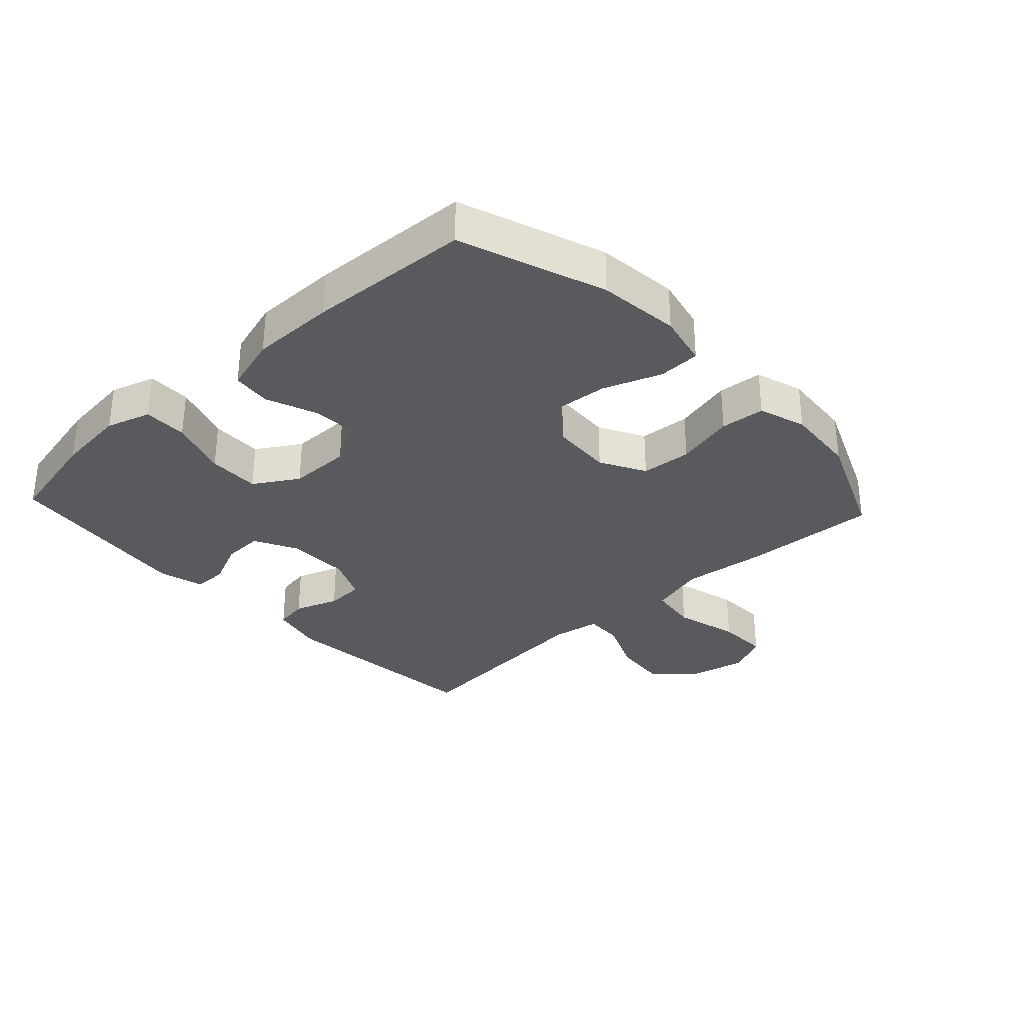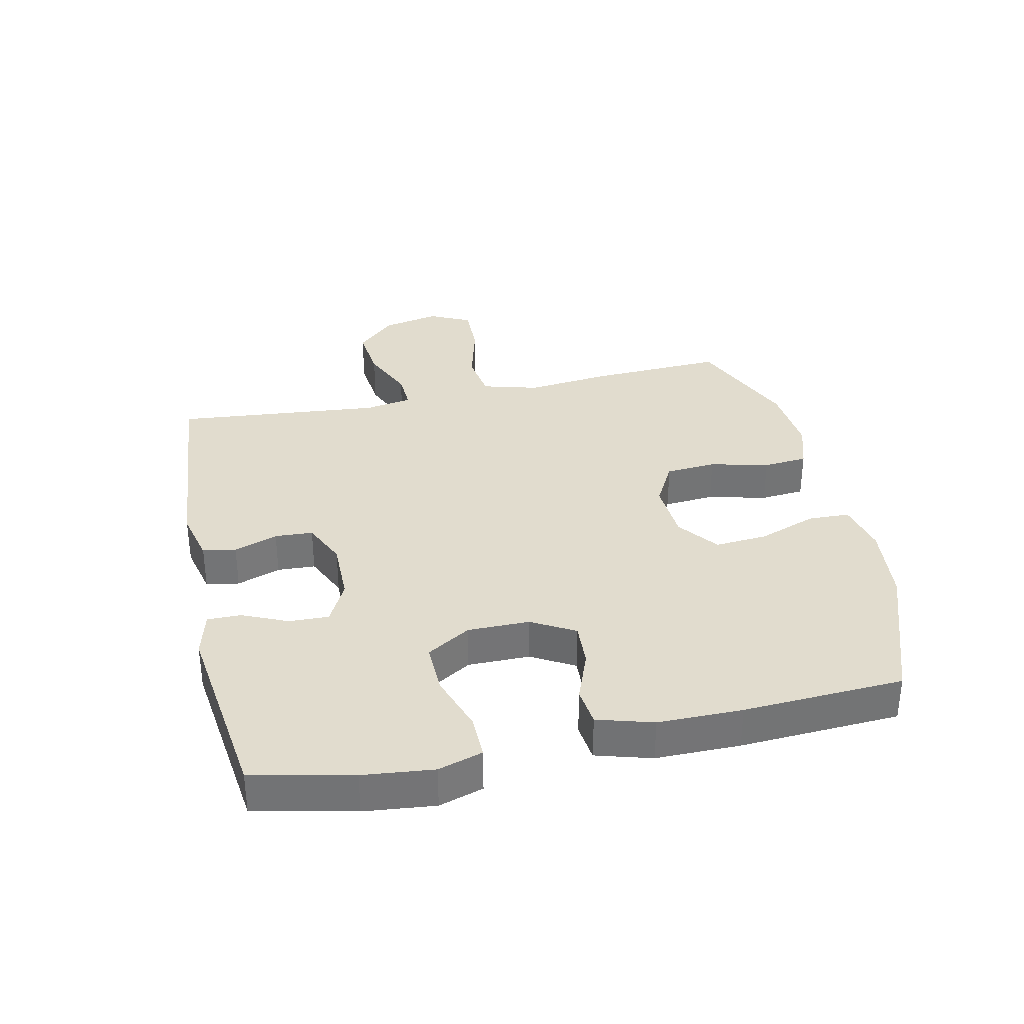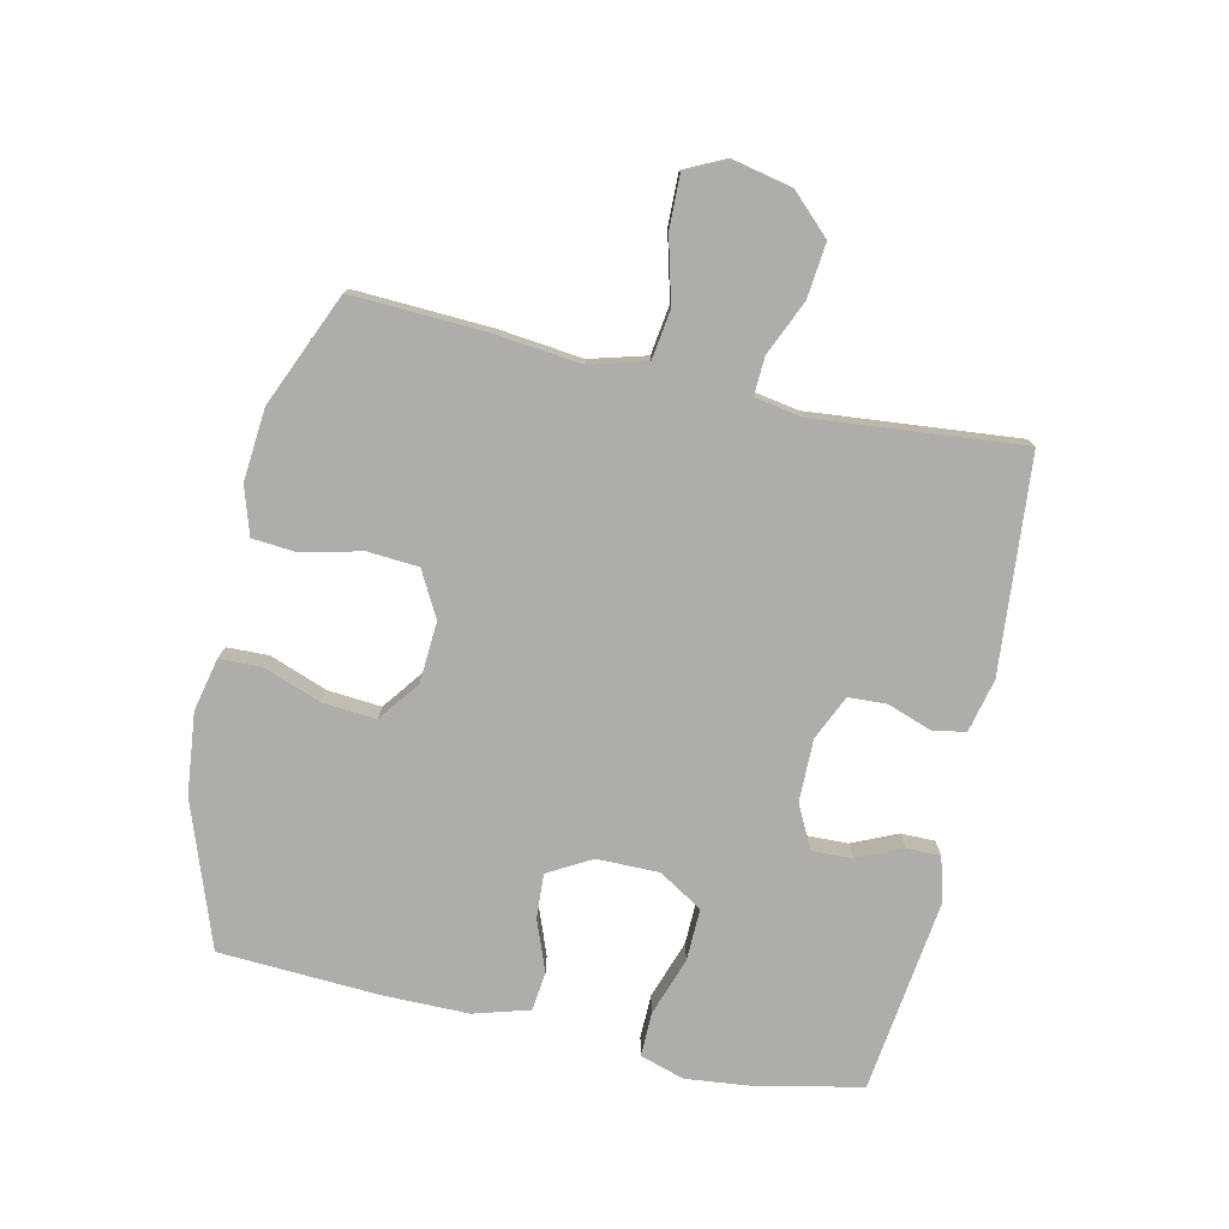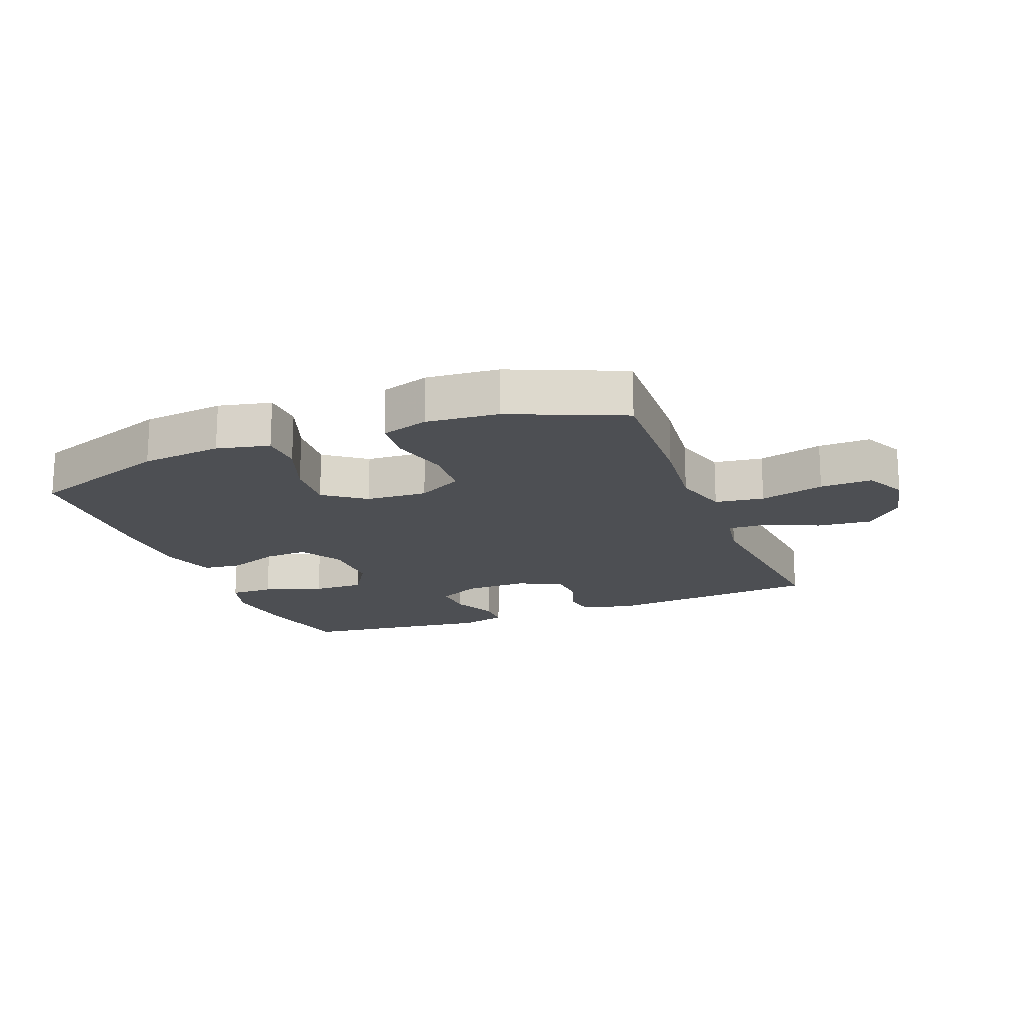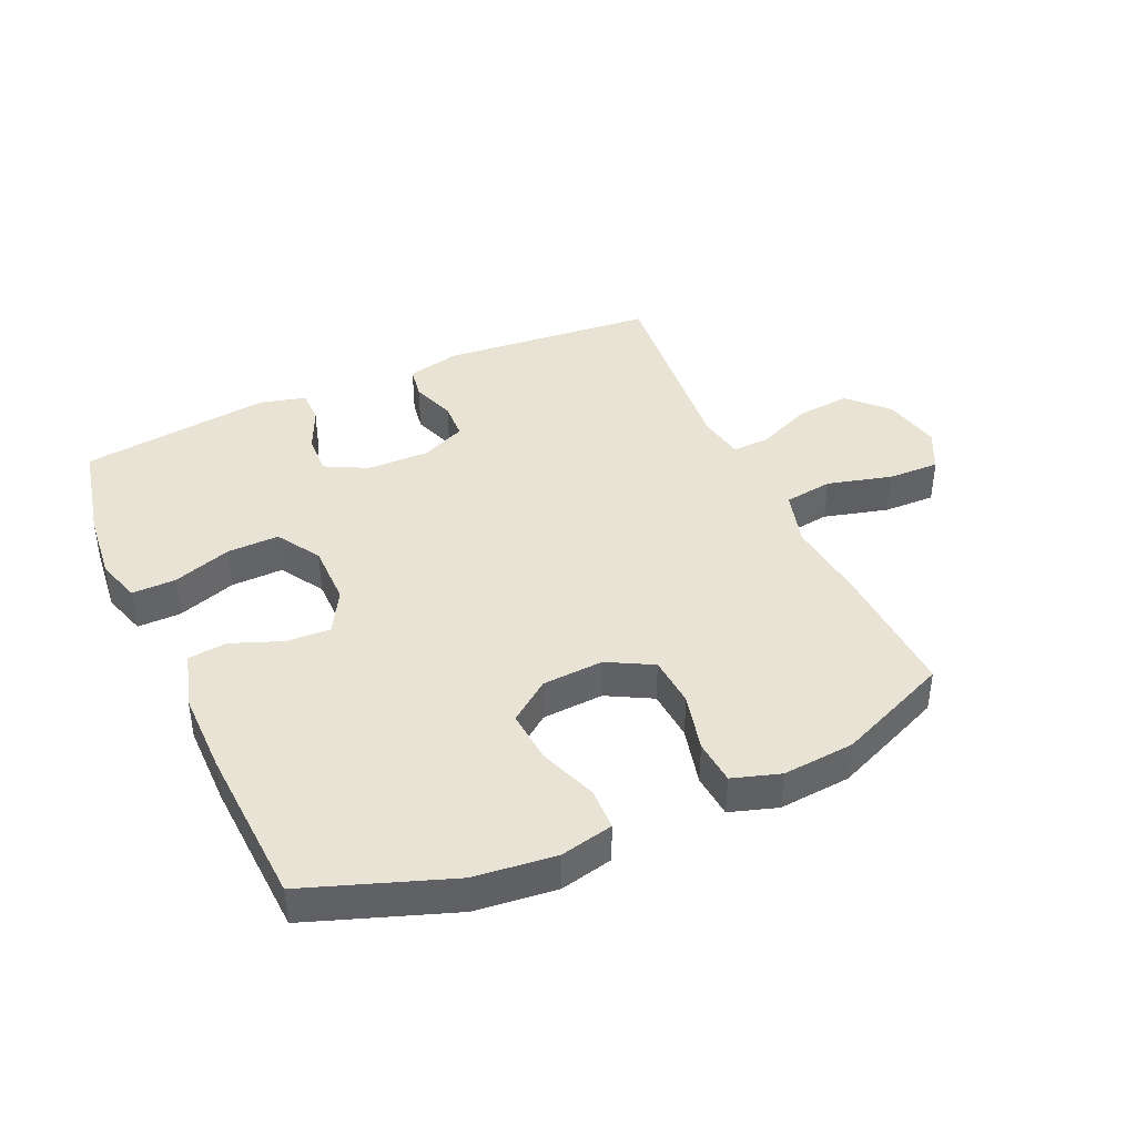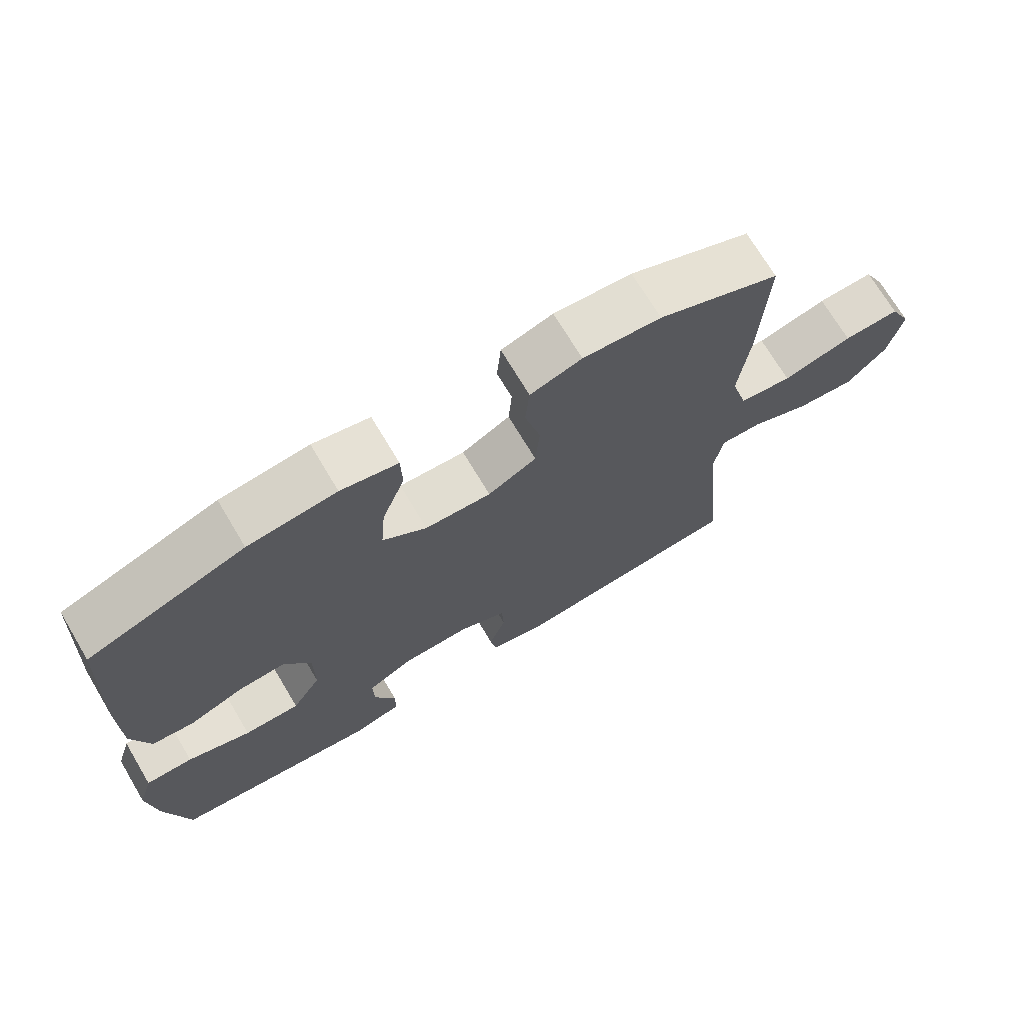
<metadata>
{"format":"obj","ext":"obj","renderer":"f3d","projection":"perspective","resolution":1024,"background":"white","views":[{"elev":-31.8,"azim":-47.1,"up":"+Y"},{"elev":34.1,"azim":-102.3,"up":"+Y"},{"elev":-77.1,"azim":77.5,"up":"+Y"},{"elev":-17.6,"azim":21.4,"up":"+Y"},{"elev":41.2,"azim":-24.2,"up":"+Y"},{"elev":71.3,"azim":-30.8,"up":"+Z"}]}
</metadata>
<code>
v -0.5 0.07 -0.5
v -0.535 0.07 -0.34
v -0.547 0.07 -0.227
v -0.525 0.07 -0.156
v -0.455 0.07 -0.157
v -0.361 0.07 -0.189
v -0.278 0.07 -0.191
v -0.235 0.07 -0.121
v -0.235 0.07 -0.022
v -0.274 0.07 0.047
v -0.345 0.07 0.043
v -0.426 0.07 0.012
v -0.488 0.07 0.019
v -0.514 0.07 0.108
v -0.514 0.07 0.243
v -0.5 0.07 0.5
v -0.27 0.07 0.582
v -0.14 0.07 0.596
v -0.056 0.07 0.577
v -0.054 0.07 0.51
v -0.088 0.07 0.418
v -0.095 0.07 0.333
v -0.03 0.07 0.284
v 0.068 0.07 0.278
v 0.14 0.07 0.317
v 0.146 0.07 0.398
v 0.123 0.07 0.492
v 0.129 0.07 0.563
v 0.205 0.07 0.587
v 0.32 0.07 0.577
v 0.5 0.07 0.5
v 0.49 0.07 0.283
v 0.475 0.07 0.149
v 0.5 0.07 0.059
v 0.578 0.07 0.048
v 0.681 0.07 0.075
v 0.764 0.07 0.077
v 0.796 0.07 0.011
v 0.776 0.07 -0.082
v 0.717 0.07 -0.143
v 0.63 0.07 -0.134
v 0.543 0.07 -0.096
v 0.482 0.07 -0.093
v 0.469 0.07 -0.169
v 0.5 0.07 -0.5
v 0.157 0.07 -0.53
v 0.072 0.07 -0.51
v 0.063 0.07 -0.457
v 0.088 0.07 -0.387
v 0.085 0.07 -0.326
v 0.014 0.07 -0.294
v -0.086 0.07 -0.295
v -0.154 0.07 -0.33
v -0.152 0.07 -0.394
v -0.12 0.07 -0.466
v -0.12 0.07 -0.52
v -0.193 0.07 -0.539
v -0.5 0 -0.5
v -0.535 0 -0.34
v -0.547 0 -0.227
v -0.525 0 -0.156
v -0.455 0 -0.157
v -0.361 0 -0.189
v -0.278 0 -0.191
v -0.235 0 -0.121
v -0.235 0 -0.022
v -0.274 0 0.047
v -0.345 0 0.043
v -0.426 0 0.012
v -0.488 0 0.019
v -0.514 0 0.108
v -0.514 0 0.243
v -0.5 0 0.5
v -0.27 0 0.582
v -0.14 0 0.596
v -0.056 0 0.577
v -0.054 0 0.51
v -0.088 0 0.418
v -0.095 0 0.333
v -0.03 0 0.284
v 0.068 0 0.278
v 0.14 0 0.317
v 0.146 0 0.398
v 0.123 0 0.492
v 0.129 0 0.563
v 0.205 0 0.587
v 0.32 0 0.577
v 0.5 0 0.5
v 0.49 0 0.283
v 0.475 0 0.149
v 0.5 0 0.059
v 0.578 0 0.048
v 0.681 0 0.075
v 0.764 0 0.077
v 0.796 0 0.011
v 0.776 0 -0.082
v 0.717 0 -0.143
v 0.63 0 -0.134
v 0.543 0 -0.096
v 0.482 0 -0.093
v 0.469 0 -0.169
v 0.5 0 -0.5
v 0.157 0 -0.53
v 0.072 0 -0.51
v 0.063 0 -0.457
v 0.088 0 -0.387
v 0.085 0 -0.326
v 0.014 0 -0.294
v -0.086 0 -0.295
v -0.154 0 -0.33
v -0.152 0 -0.394
v -0.12 0 -0.466
v -0.12 0 -0.52
v -0.193 0 -0.539
f 4 5 6
f 3 4 6
f 2 3 6
f 1 2 6
f 57 1 6
f 56 57 6
f 55 56 6
f 54 55 6
f 53 54 6 7
f 52 53 7 8
f 51 52 8 9
f 50 51 9 10
f 47 48 49
f 46 47 49
f 45 46 49
f 44 45 49
f 43 44 49 50
f 40 41 42
f 39 40 42
f 38 39 42
f 37 38 42
f 36 37 42
f 35 36 42
f 34 35 42 43
f 43 50 10
f 34 43 10
f 33 34 10
f 31 32 33
f 30 31 33
f 29 30 33
f 28 29 33
f 27 28 33
f 26 27 33
f 19 20 21
f 18 19 21
f 17 18 21
f 16 17 21
f 15 16 21
f 14 15 21
f 13 14 21
f 12 13 21
f 11 12 21
f 11 21 22
f 10 11 22 23
f 25 26 33
f 24 25 33 10
f 10 23 24
f 63 62 61
f 63 61 60
f 63 60 59
f 63 59 58
f 63 58 114
f 63 114 113
f 63 113 112
f 63 112 111
f 64 63 111 110
f 65 64 110 109
f 66 65 109 108
f 67 66 108 107
f 106 105 104
f 106 104 103
f 106 103 102
f 106 102 101
f 107 106 101 100
f 99 98 97
f 99 97 96
f 99 96 95
f 99 95 94
f 99 94 93
f 99 93 92
f 100 99 92 91
f 67 107 100
f 67 100 91
f 67 91 90
f 90 89 88
f 90 88 87
f 90 87 86
f 90 86 85
f 90 85 84
f 90 84 83
f 78 77 76
f 78 76 75
f 78 75 74
f 78 74 73
f 78 73 72
f 78 72 71
f 78 71 70
f 78 70 69
f 78 69 68
f 79 78 68
f 80 79 68 67
f 90 83 82
f 67 90 82 81
f 81 80 67
f 1 58 59 2
f 2 59 60 3
f 3 60 61 4
f 4 61 62 5
f 5 62 63 6
f 6 63 64 7
f 7 64 65 8
f 8 65 66 9
f 9 66 67 10
f 10 67 68 11
f 11 68 69 12
f 12 69 70 13
f 13 70 71 14
f 14 71 72 15
f 15 72 73 16
f 16 73 74 17
f 17 74 75 18
f 18 75 76 19
f 19 76 77 20
f 20 77 78 21
f 21 78 79 22
f 22 79 80 23
f 23 80 81 24
f 24 81 82 25
f 25 82 83 26
f 26 83 84 27
f 27 84 85 28
f 28 85 86 29
f 29 86 87 30
f 30 87 88 31
f 31 88 89 32
f 32 89 90 33
f 33 90 91 34
f 34 91 92 35
f 35 92 93 36
f 36 93 94 37
f 37 94 95 38
f 38 95 96 39
f 39 96 97 40
f 40 97 98 41
f 41 98 99 42
f 42 99 100 43
f 43 100 101 44
f 44 101 102 45
f 45 102 103 46
f 46 103 104 47
f 47 104 105 48
f 48 105 106 49
f 49 106 107 50
f 50 107 108 51
f 51 108 109 52
f 52 109 110 53
f 53 110 111 54
f 54 111 112 55
f 55 112 113 56
f 56 113 114 57
f 57 114 58 1

</code>
